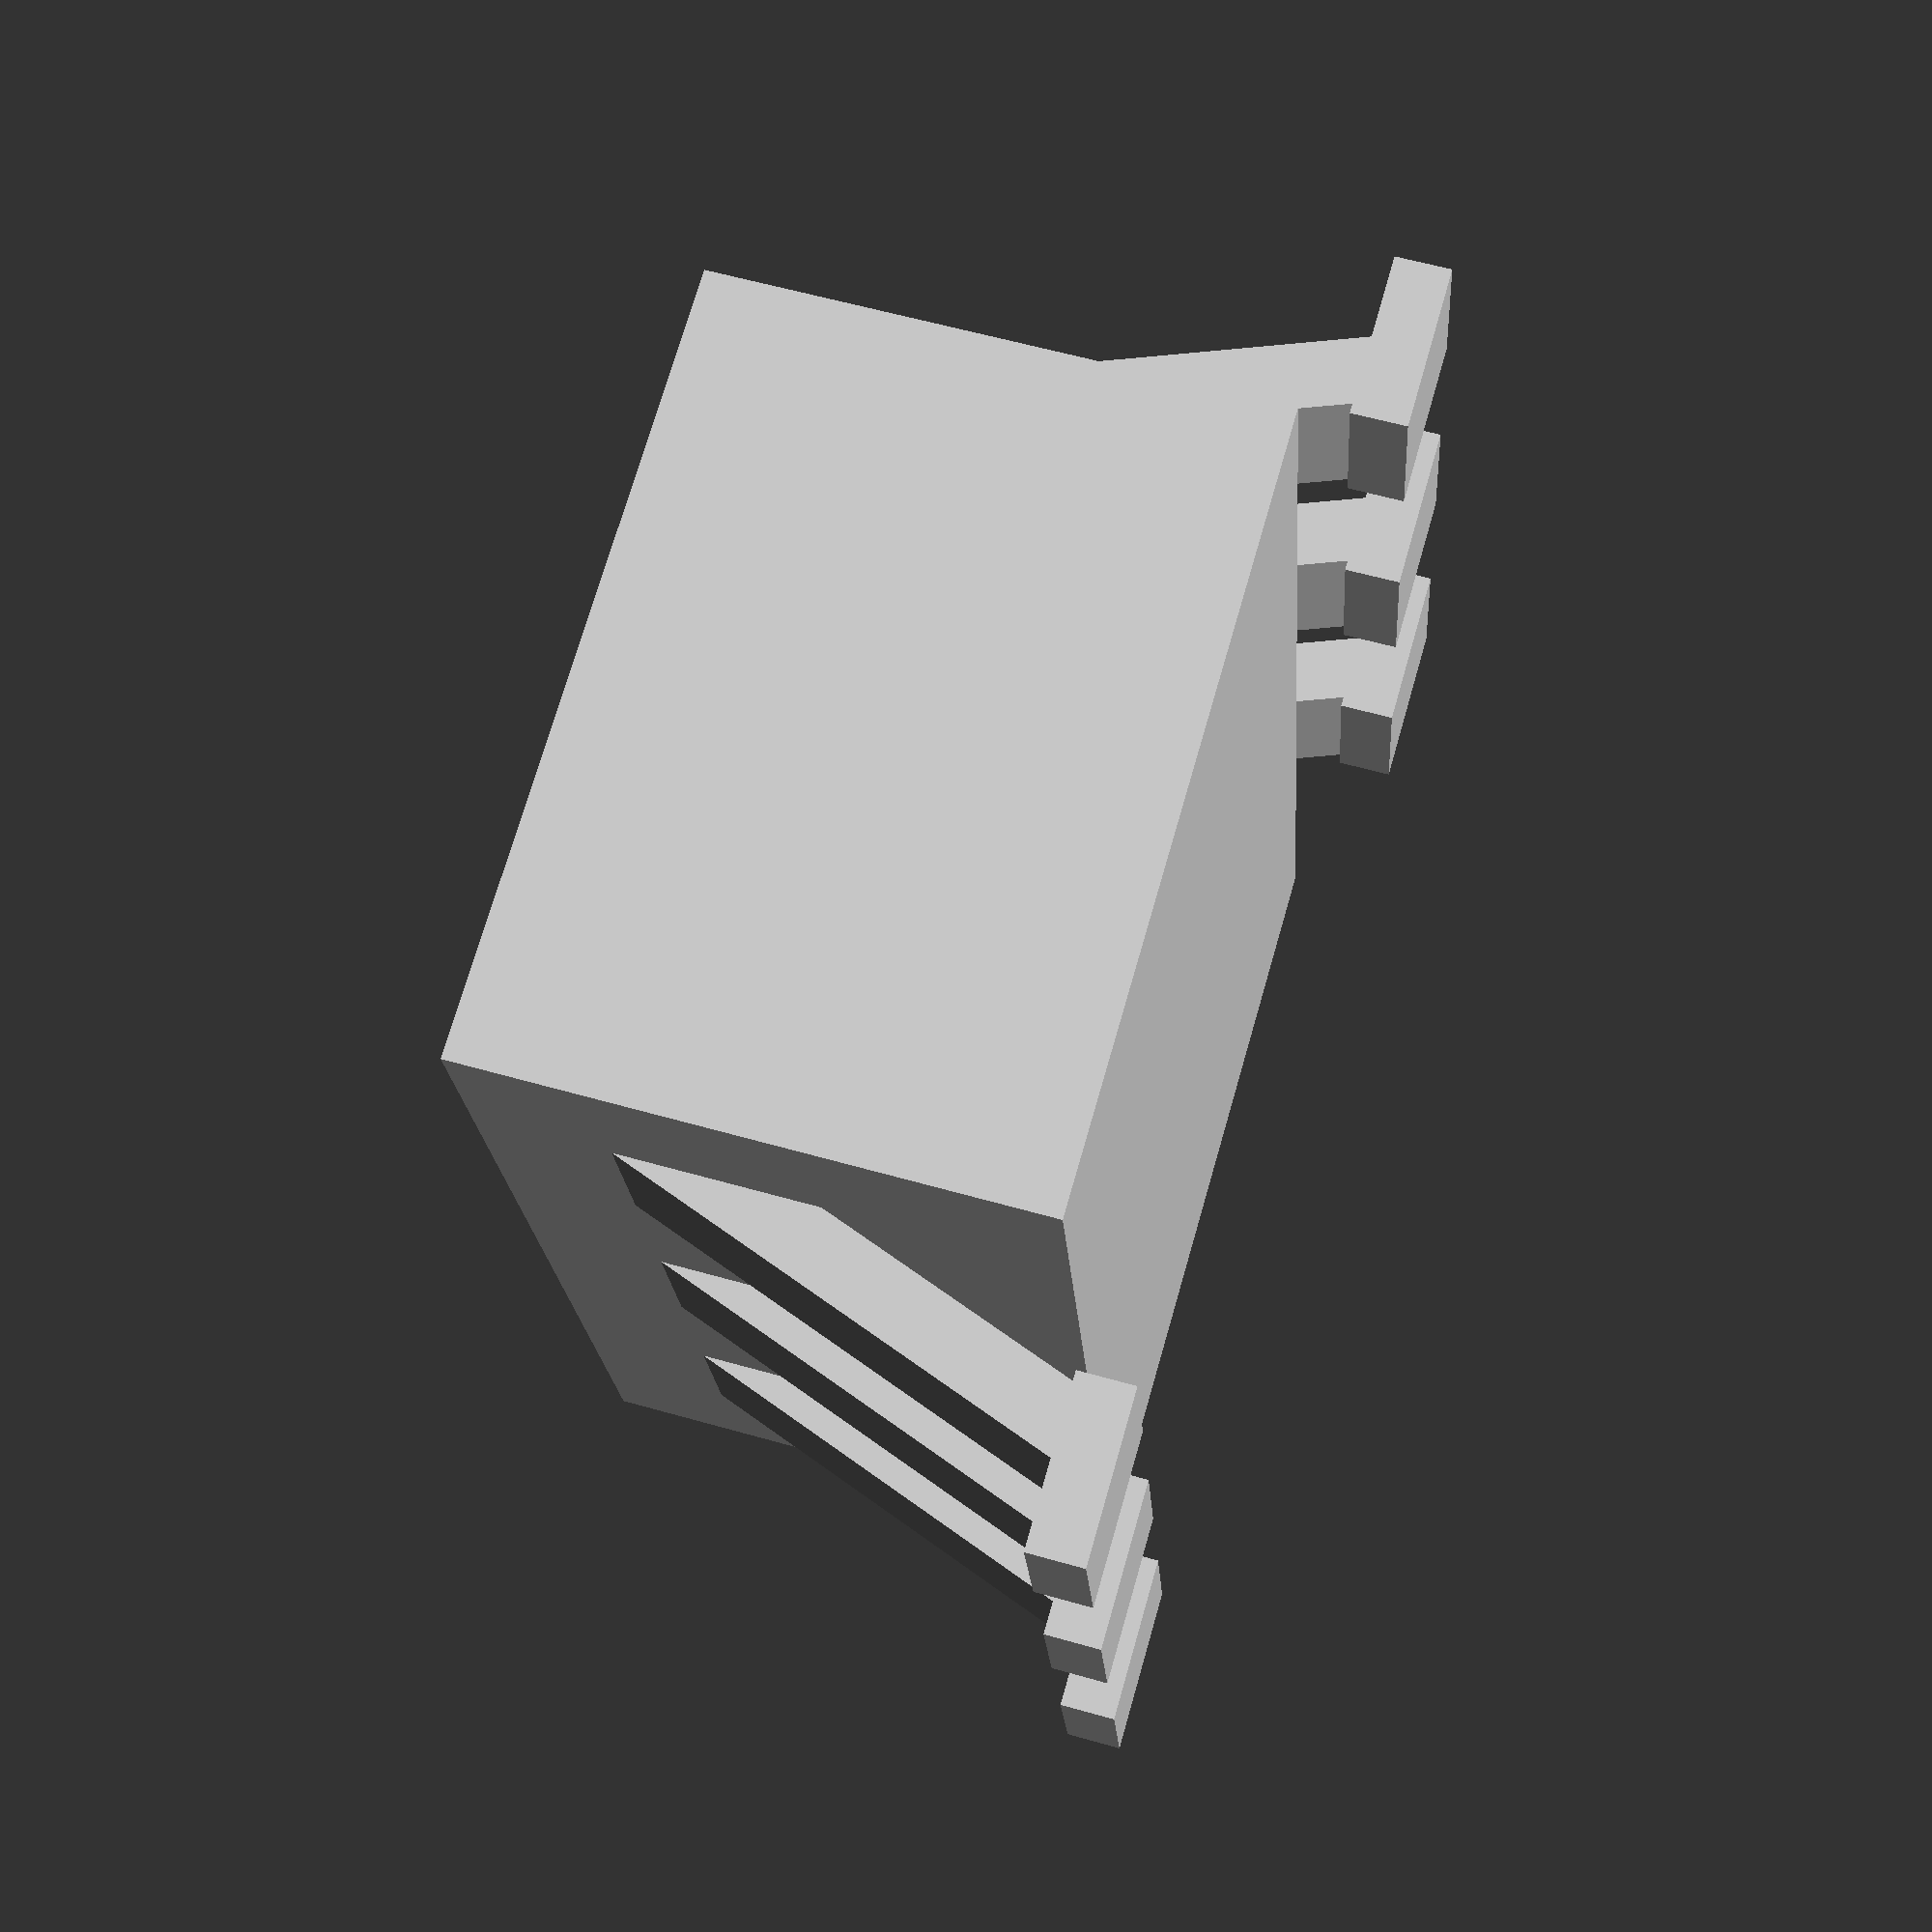
<openscad>
/*
 * A generic SOT-363 packaged part.
 *
 * Author: Ian McInerney
 * Created: June 25, 2013
 *
 */

module pin() {
	translate([0.15,0.0,0.0])cube([0.3,0.30,0.10], center=true);
	translate([0.2,0.0,0.0])rotate([0.0,20,0.0])translate([0.0,0.0,0.45])cube([0.12,0.30,0.9], center=true);
}


// Assemble the main package and the pins
module main() {
		translate([0.0,0.0,0.65])cube([1.4,2.2,1.0], center=true);
}

// Add the marker for pin 1
difference() {
	// The main cube
	main();

	// The pin 1 marker
	translate([-0.5,0.9,1.25])sphere(r=0.15, $fn=10);
}

translate([-1.15,0.0,0.05])pin();
translate([-1.15,-0.65,0.05])pin();
translate([-1.15,0.65,0.05])pin();

translate([1.15,0.0,0.05])rotate([0.0,0.0,180])pin();
translate([1.15,-0.65,0.05])rotate([0.0,0.0,180])pin();
translate([1.15,0.65,0.05])rotate([0.0,0.0,180])pin();
</openscad>
<views>
elev=301.2 azim=12.7 roll=106.4 proj=p view=solid
</views>
